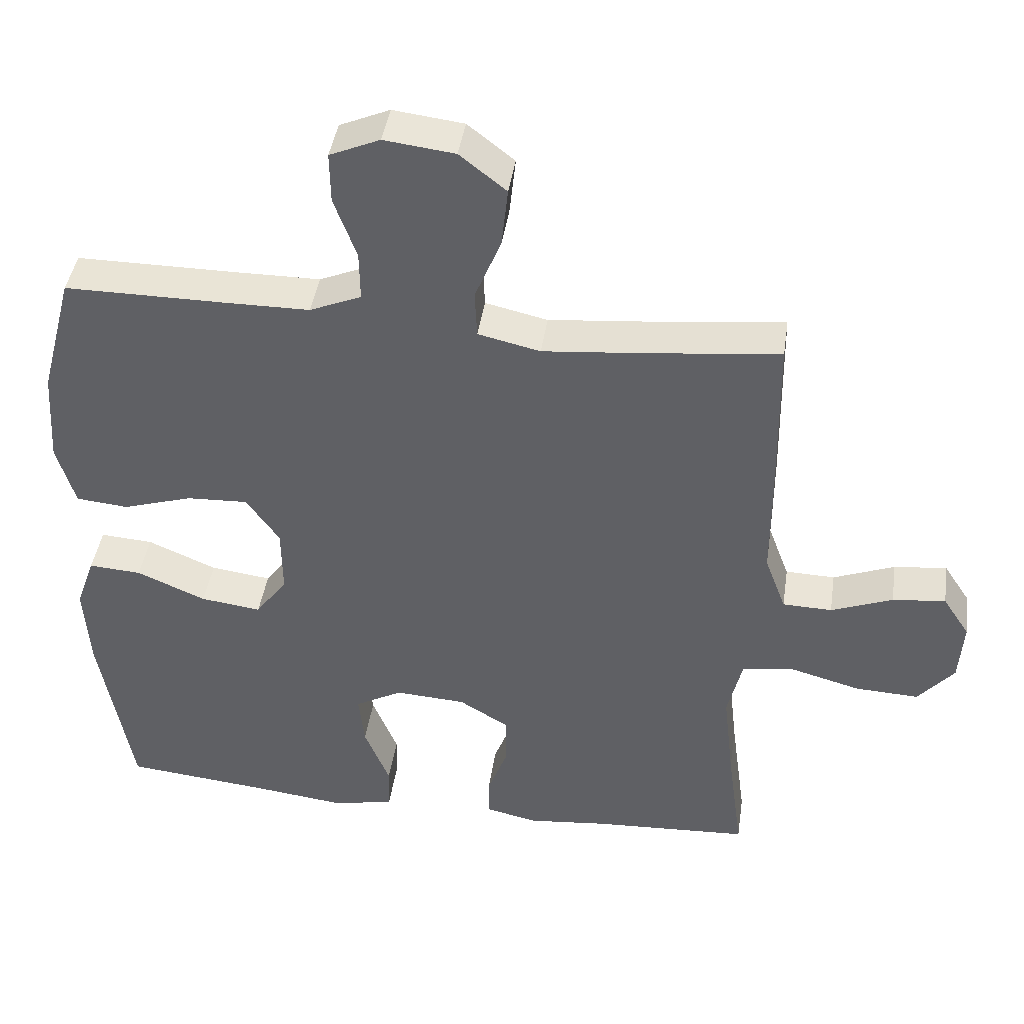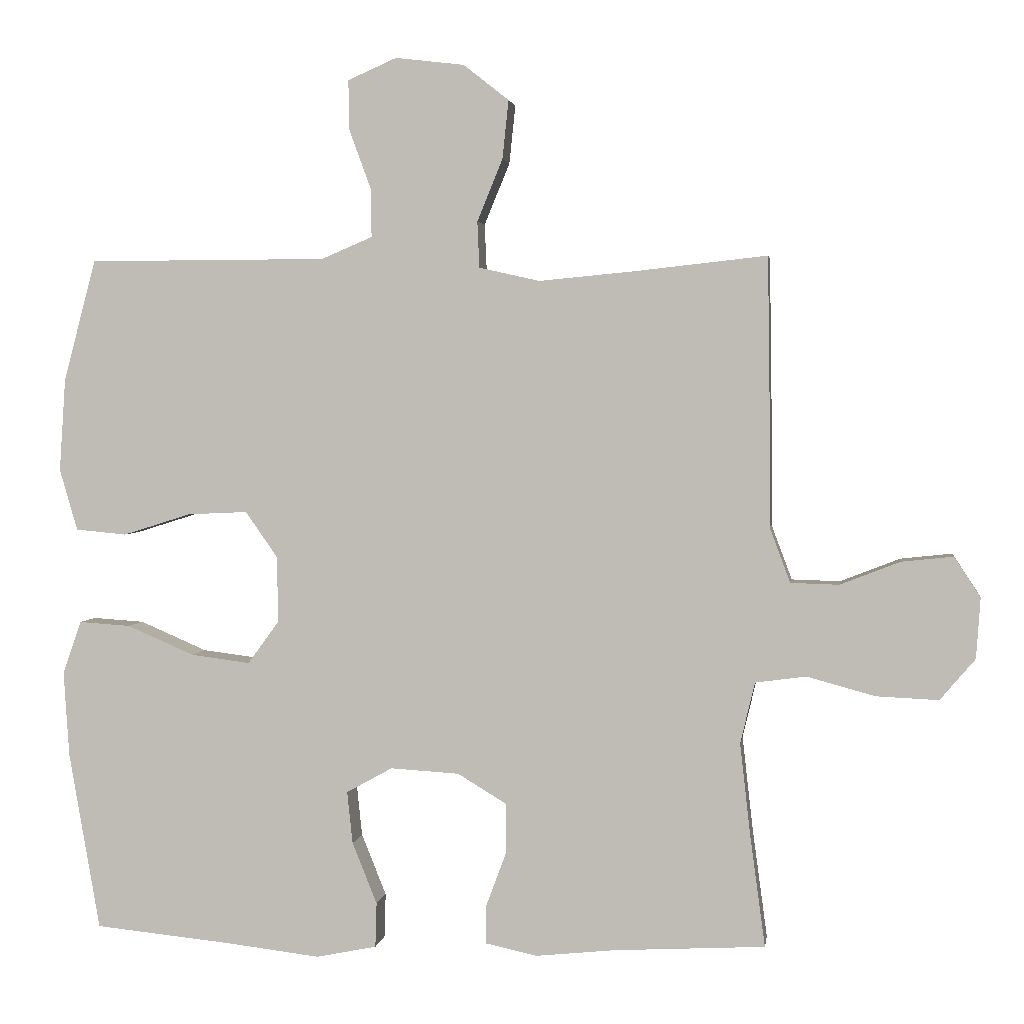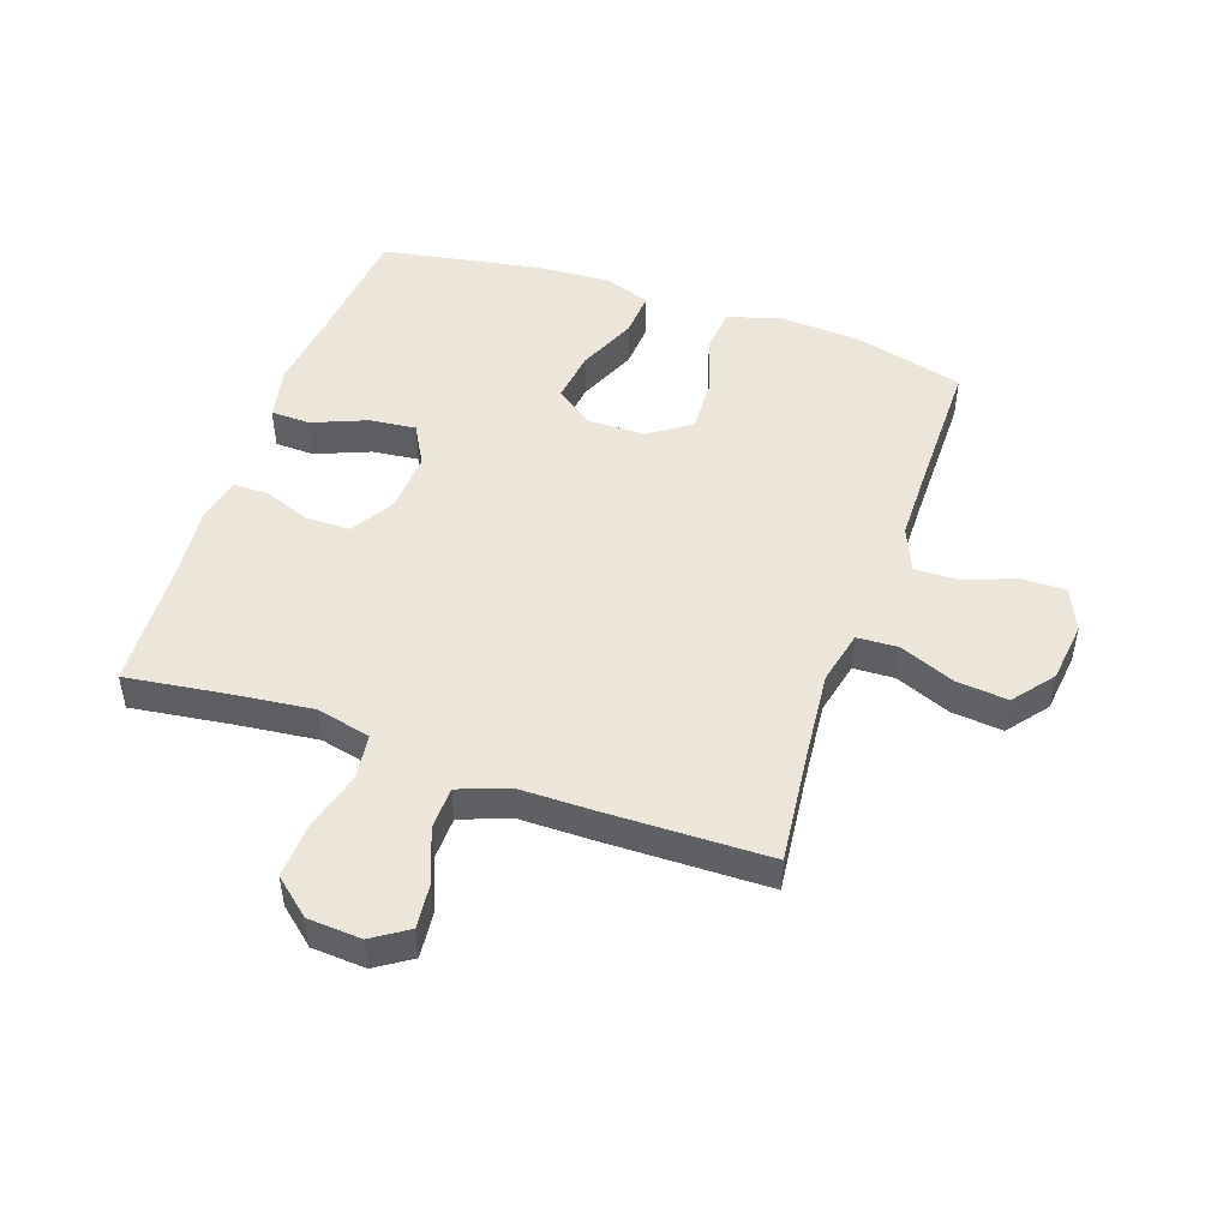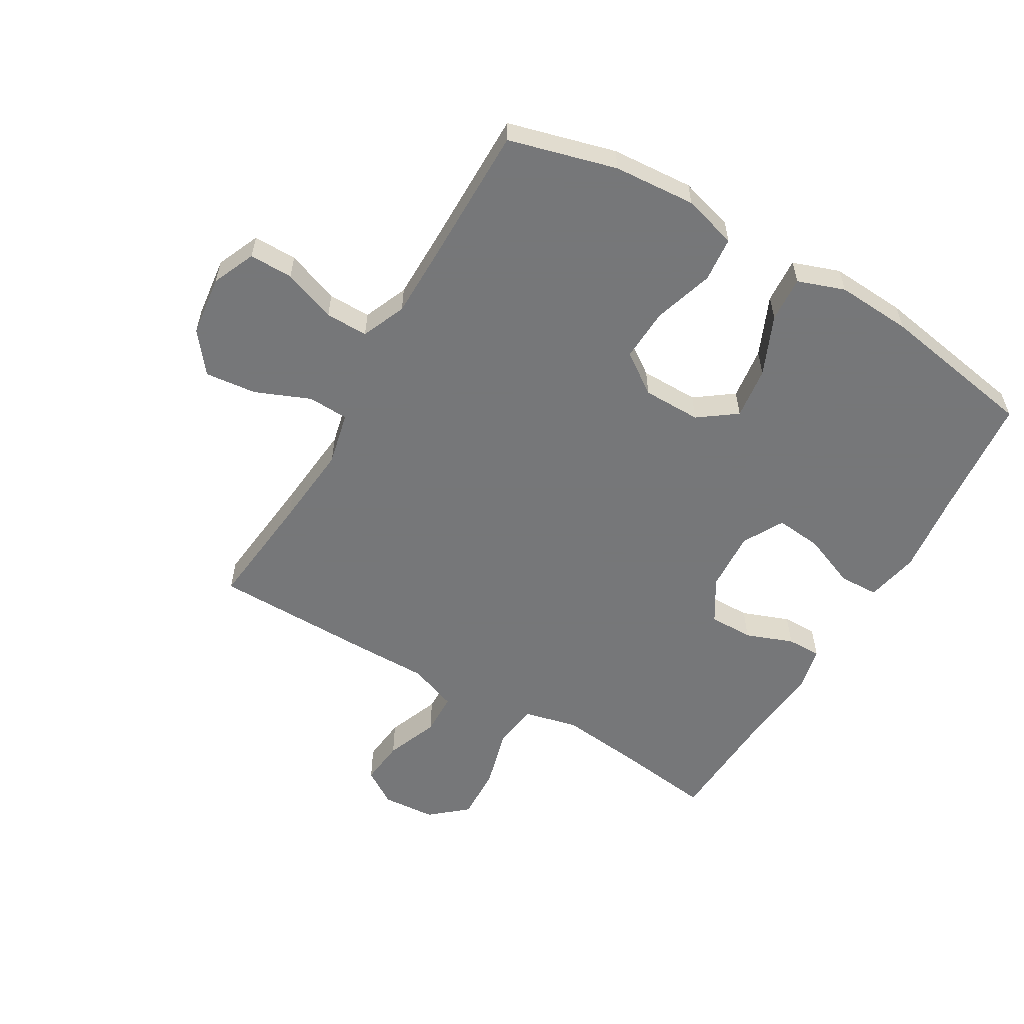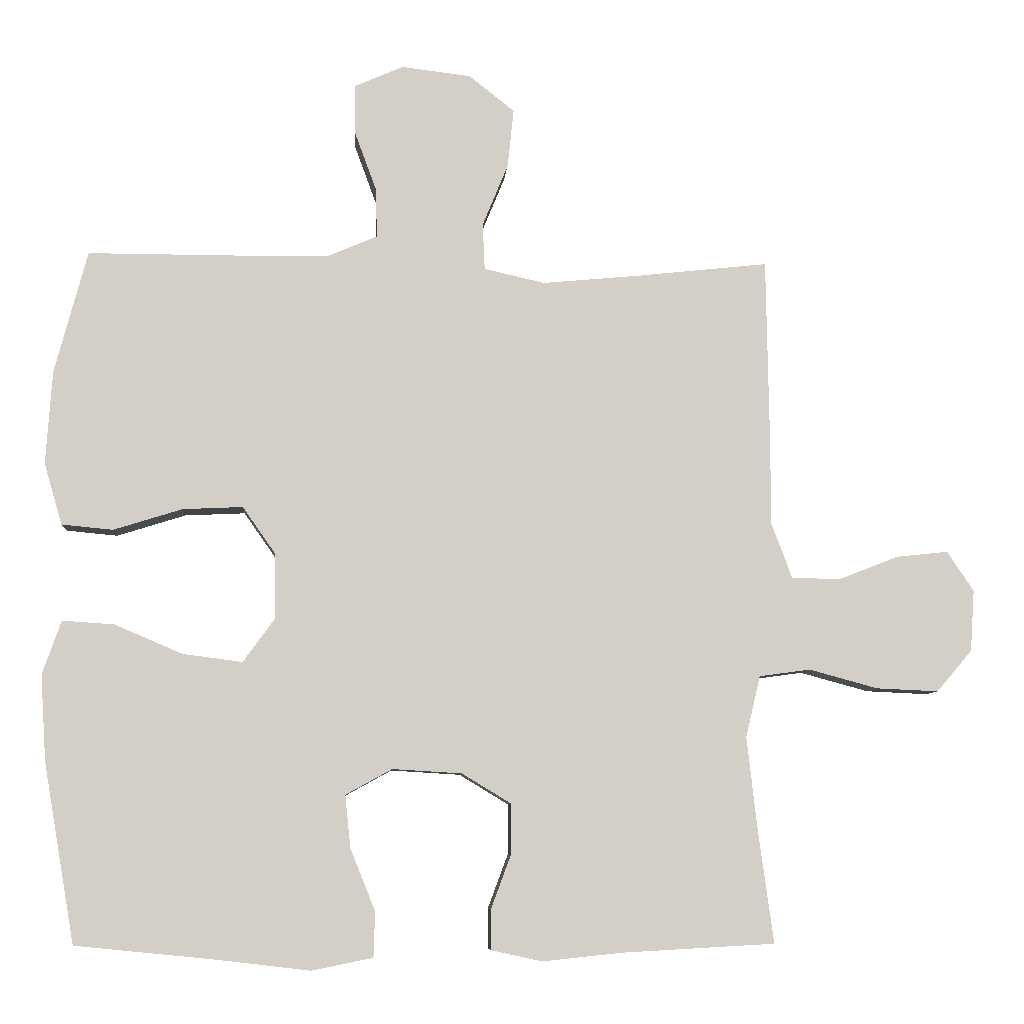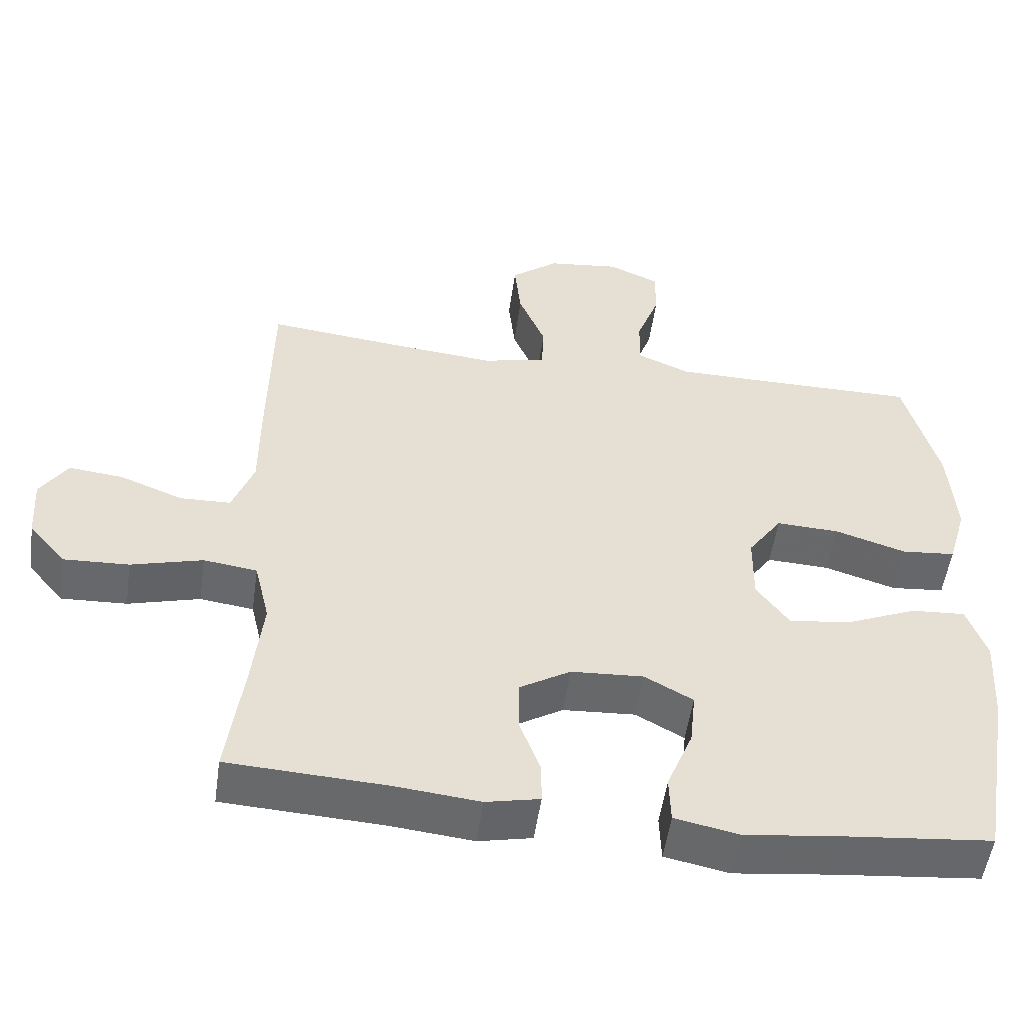
<metadata>
{"format":"obj","ext":"obj","renderer":"f3d","projection":"perspective","resolution":1024,"background":"white","views":[{"elev":42.7,"azim":-171.6,"up":"+Z"},{"elev":2.6,"azim":-171.8,"up":"+Z"},{"elev":48.4,"azim":-71.0,"up":"+Y"},{"elev":-57.1,"azim":59.8,"up":"+Y"},{"elev":-7.6,"azim":176.0,"up":"+Z"},{"elev":-52.5,"azim":-8.0,"up":"+Z"}]}
</metadata>
<code>
v 0.5 0.07 0.5
v 0.547 0.07 0.323
v 0.556 0.07 0.188
v 0.53 0.07 0.099
v 0.456 0.07 0.092
v 0.357 0.07 0.123
v 0.27 0.07 0.127
v 0.223 0.07 0.06
v 0.222 0.07 -0.036
v 0.267 0.07 -0.098
v 0.353 0.07 -0.087
v 0.451 0.07 -0.045
v 0.526 0.07 -0.04
v 0.553 0.07 -0.117
v 0.545 0.07 -0.241
v 0.5 0.07 -0.5
v 0.299 0.07 -0.52
v 0.164 0.07 -0.536
v 0.076 0.07 -0.518
v 0.074 0.07 -0.453
v 0.11 0.07 -0.364
v 0.118 0.07 -0.288
v 0.051 0.07 -0.251
v -0.049 0.07 -0.257
v -0.12 0.07 -0.3
v -0.12 0.07 -0.373
v -0.091 0.07 -0.451
v -0.091 0.07 -0.508
v -0.165 0.07 -0.524
v -0.28 0.07 -0.512
v -0.5 0.07 -0.5
v -0.478 0.07 -0.337
v -0.463 0.07 -0.204
v -0.484 0.07 -0.115
v -0.558 0.07 -0.105
v -0.657 0.07 -0.132
v -0.747 0.07 -0.136
v -0.798 0.07 -0.076
v -0.804 0.07 0.012
v -0.766 0.07 0.07
v -0.691 0.07 0.062
v -0.604 0.07 0.028
v -0.534 0.07 0.03
v -0.504 0.07 0.11
v -0.504 0.07 0.234
v -0.5 0.07 0.5
v -0.307 0.07 0.479
v -0.169 0.07 0.466
v -0.081 0.07 0.486
v -0.078 0.07 0.553
v -0.115 0.07 0.643
v -0.124 0.07 0.728
v -0.058 0.07 0.78
v 0.042 0.07 0.792
v 0.113 0.07 0.761
v 0.112 0.07 0.689
v 0.08 0.07 0.602
v 0.079 0.07 0.532
v 0.152 0.07 0.501
v 0.268 0.07 0.5
v 0.5 0 0.5
v 0.547 0 0.323
v 0.556 0 0.188
v 0.53 0 0.099
v 0.456 0 0.092
v 0.357 0 0.123
v 0.27 0 0.127
v 0.223 0 0.06
v 0.222 0 -0.036
v 0.267 0 -0.098
v 0.353 0 -0.087
v 0.451 0 -0.045
v 0.526 0 -0.04
v 0.553 0 -0.117
v 0.545 0 -0.241
v 0.5 0 -0.5
v 0.299 0 -0.52
v 0.164 0 -0.536
v 0.076 0 -0.518
v 0.074 0 -0.453
v 0.11 0 -0.364
v 0.118 0 -0.288
v 0.051 0 -0.251
v -0.049 0 -0.257
v -0.12 0 -0.3
v -0.12 0 -0.373
v -0.091 0 -0.451
v -0.091 0 -0.508
v -0.165 0 -0.524
v -0.28 0 -0.512
v -0.5 0 -0.5
v -0.478 0 -0.337
v -0.463 0 -0.204
v -0.484 0 -0.115
v -0.558 0 -0.105
v -0.657 0 -0.132
v -0.747 0 -0.136
v -0.798 0 -0.076
v -0.804 0 0.012
v -0.766 0 0.07
v -0.691 0 0.062
v -0.604 0 0.028
v -0.534 0 0.03
v -0.504 0 0.11
v -0.504 0 0.234
v -0.5 0 0.5
v -0.307 0 0.479
v -0.169 0 0.466
v -0.081 0 0.486
v -0.078 0 0.553
v -0.115 0 0.643
v -0.124 0 0.728
v -0.058 0 0.78
v 0.042 0 0.792
v 0.113 0 0.761
v 0.112 0 0.689
v 0.08 0 0.602
v 0.079 0 0.532
v 0.152 0 0.501
v 0.268 0 0.5
f 54 55 56 57
f 54 57 58
f 53 54 58
f 50 51 52 53
f 49 50 53 58
f 44 45 46 47
f 43 44 47 48
f 39 40 41 42
f 39 42 43
f 38 39 43
f 35 36 37 38
f 35 38 43
f 34 35 43 48
f 30 31 32
f 30 32 33
f 26 27 28 29
f 25 26 29 30
f 18 19 20 21
f 17 18 21 22
f 16 17 22
f 15 16 22
f 14 15 22 23
f 11 12 13 14
f 10 11 14 23
f 3 4 5 6
f 3 6 7
f 60 1 2 3
f 59 60 3 7
f 49 58 59 7
f 25 30 33 34
f 24 25 34 48
f 9 10 23 24
f 8 9 24 48
f 7 8 48 49
f 117 116 115 114
f 118 117 114
f 118 114 113
f 113 112 111 110
f 118 113 110 109
f 107 106 105 104
f 108 107 104 103
f 102 101 100 99
f 103 102 99
f 103 99 98
f 98 97 96 95
f 103 98 95
f 108 103 95 94
f 92 91 90
f 93 92 90
f 89 88 87 86
f 90 89 86 85
f 81 80 79 78
f 82 81 78 77
f 82 77 76
f 82 76 75
f 83 82 75 74
f 74 73 72 71
f 83 74 71 70
f 66 65 64 63
f 67 66 63
f 63 62 61 120
f 67 63 120 119
f 67 119 118 109
f 94 93 90 85
f 108 94 85 84
f 84 83 70 69
f 108 84 69 68
f 109 108 68 67
f 1 61 62 2
f 2 62 63 3
f 3 63 64 4
f 4 64 65 5
f 5 65 66 6
f 6 66 67 7
f 7 67 68 8
f 8 68 69 9
f 9 69 70 10
f 10 70 71 11
f 11 71 72 12
f 12 72 73 13
f 13 73 74 14
f 14 74 75 15
f 15 75 76 16
f 16 76 77 17
f 17 77 78 18
f 18 78 79 19
f 19 79 80 20
f 20 80 81 21
f 21 81 82 22
f 22 82 83 23
f 23 83 84 24
f 24 84 85 25
f 25 85 86 26
f 26 86 87 27
f 27 87 88 28
f 28 88 89 29
f 29 89 90 30
f 30 90 91 31
f 31 91 92 32
f 32 92 93 33
f 33 93 94 34
f 34 94 95 35
f 35 95 96 36
f 36 96 97 37
f 37 97 98 38
f 38 98 99 39
f 39 99 100 40
f 40 100 101 41
f 41 101 102 42
f 42 102 103 43
f 43 103 104 44
f 44 104 105 45
f 45 105 106 46
f 46 106 107 47
f 47 107 108 48
f 48 108 109 49
f 49 109 110 50
f 50 110 111 51
f 51 111 112 52
f 52 112 113 53
f 53 113 114 54
f 54 114 115 55
f 55 115 116 56
f 56 116 117 57
f 57 117 118 58
f 58 118 119 59
f 59 119 120 60
f 60 120 61 1

</code>
